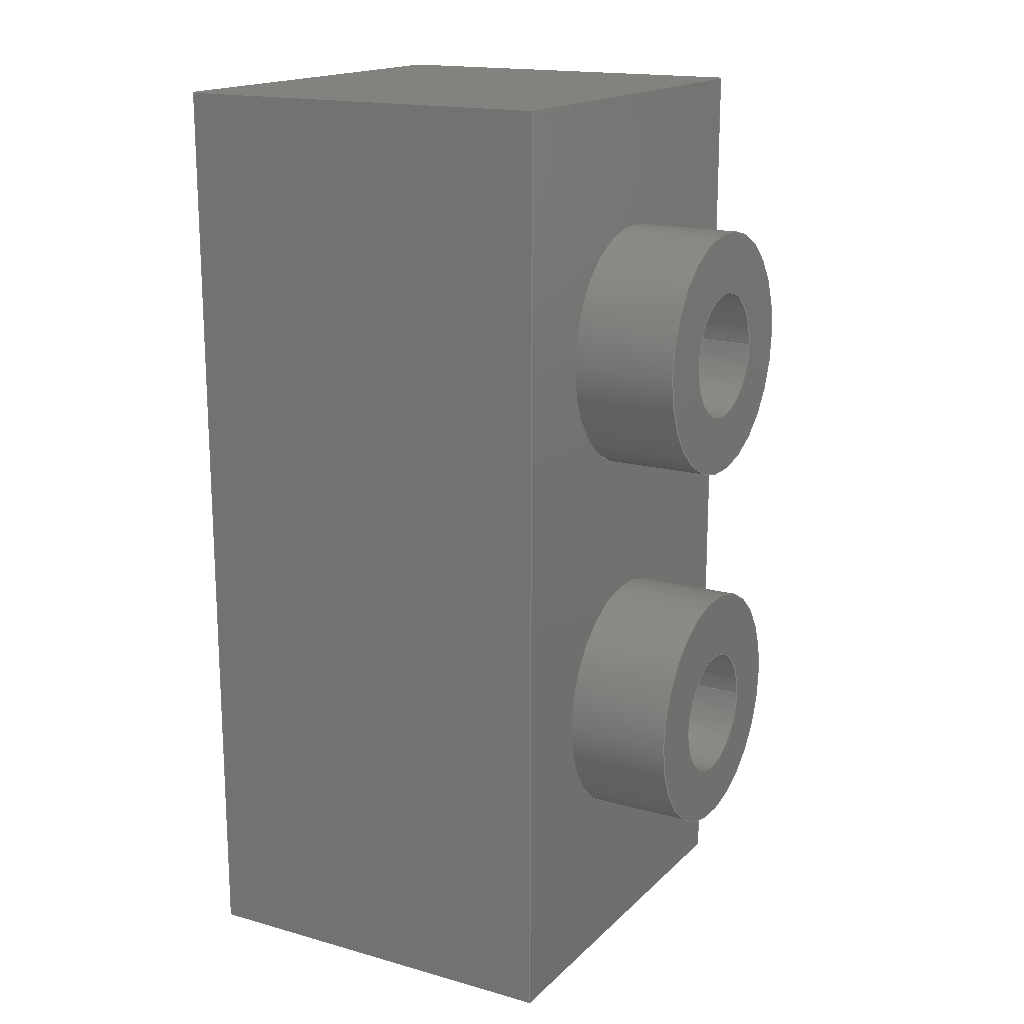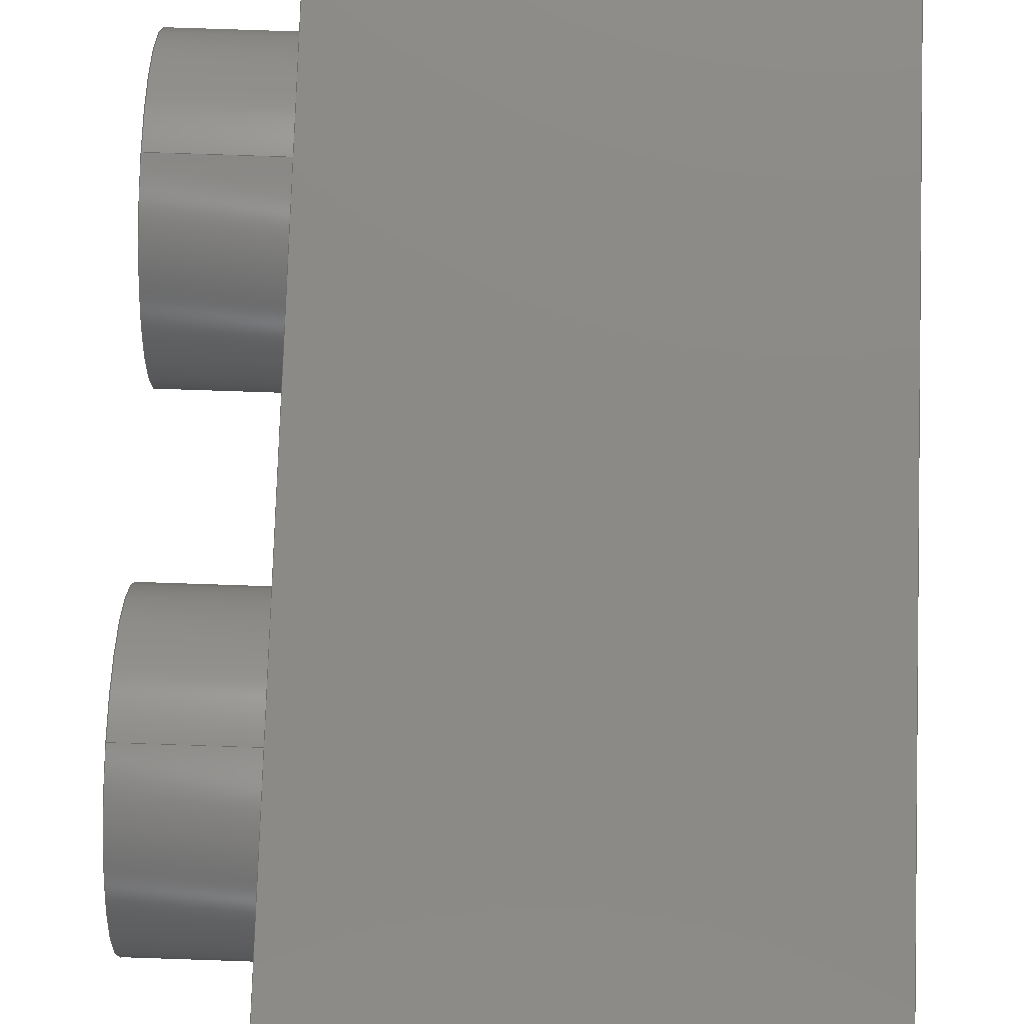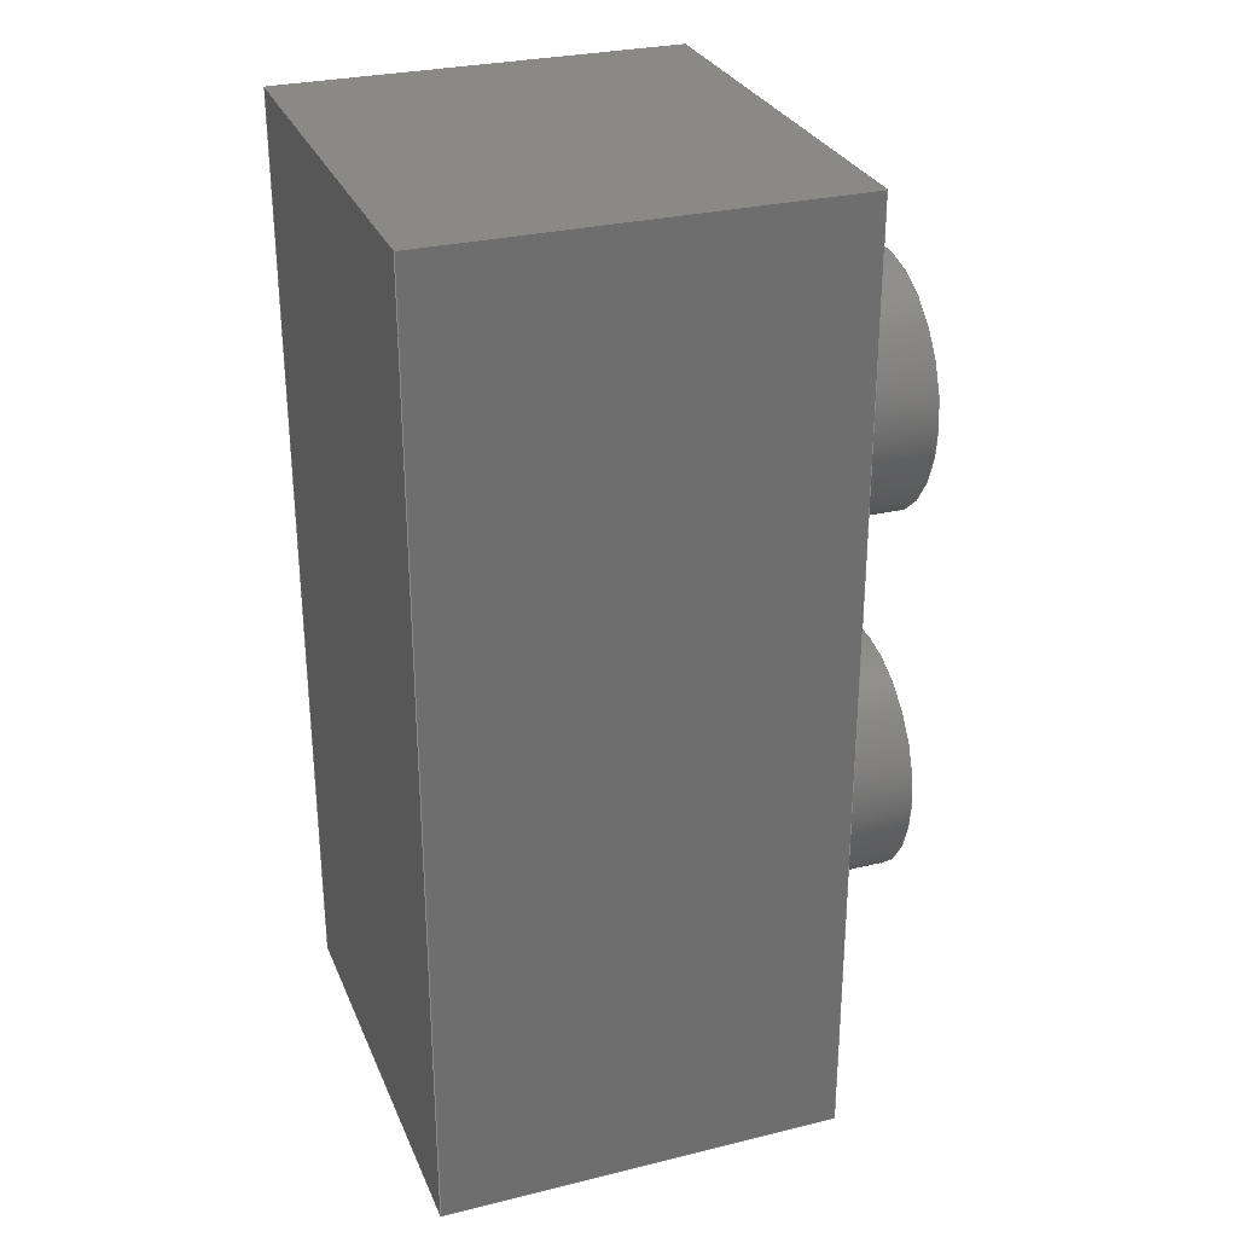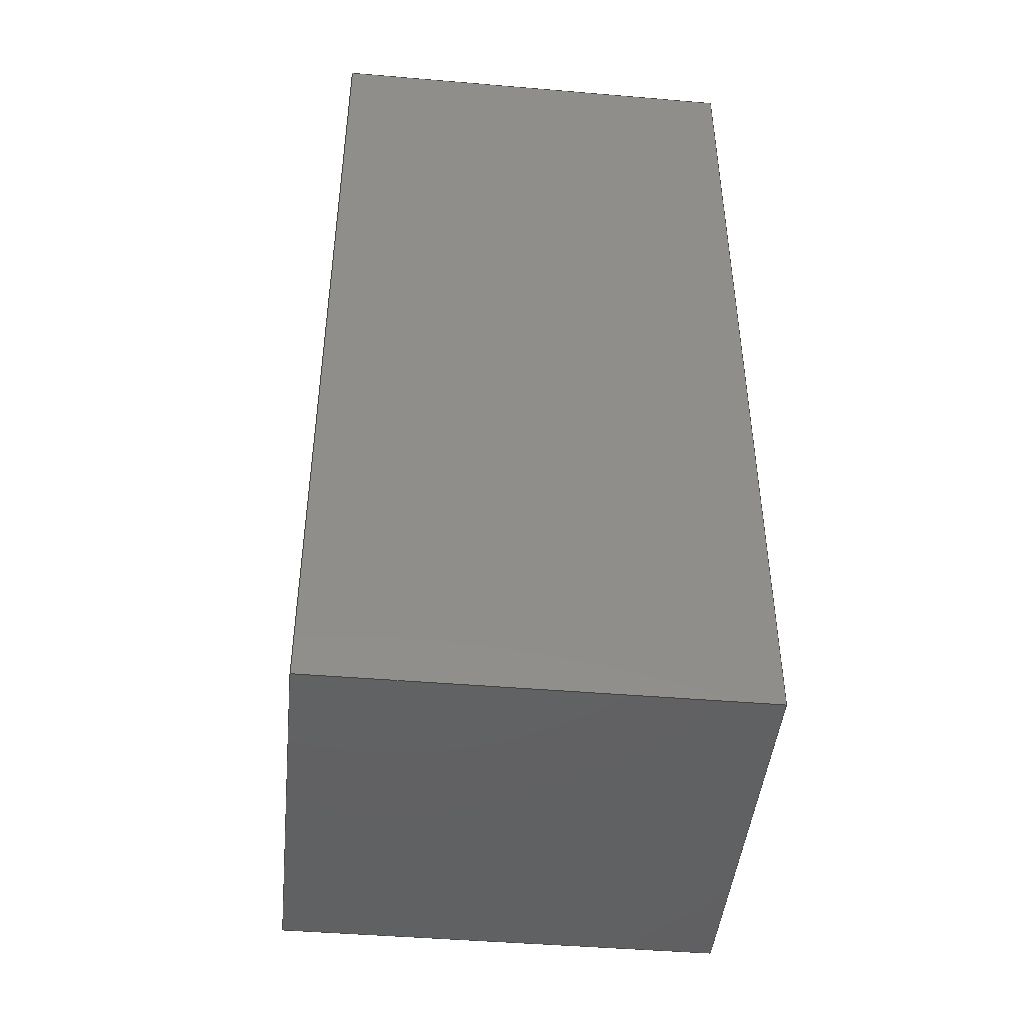
<metadata>
{"format":"step","ext":"step","renderer":"f3d","projection":"perspective","resolution":1024,"background":"white","views":[{"elev":16.9,"azim":29.5,"up":"+Z"},{"elev":78.0,"azim":-178.1,"up":"+Y"},{"elev":29.2,"azim":-19.9,"up":"+Z"},{"elev":-45.0,"azim":-95.6,"up":"+Z"}]}
</metadata>
<code>
ISO-10303-21;
DATA;
#1 = APPLICATION_PROTOCOL_DEFINITION('international standard',
  'automotive_design',2000,#2);
#2 = APPLICATION_CONTEXT(
  'core data for automotive mechanical design processes');
#3 = SHAPE_DEFINITION_REPRESENTATION(#4,#10);
#4 = PRODUCT_DEFINITION_SHAPE('','',#5);
#5 = PRODUCT_DEFINITION('design','',#6,#9);
#6 = PRODUCT_DEFINITION_FORMATION('','',#7);
#7 = PRODUCT('Body','Body','',(#8));
#8 = PRODUCT_CONTEXT('',#2,'mechanical');
#9 = PRODUCT_DEFINITION_CONTEXT('part definition',#2,'design');
#10 = ADVANCED_BREP_SHAPE_REPRESENTATION('',(#11,#15),#345);
#11 = AXIS2_PLACEMENT_3D('',#12,#13,#14);
#12 = CARTESIAN_POINT('',(0,0,0));
#13 = DIRECTION('',(0,0,1));
#14 = DIRECTION('',(1,0,-0));
#15 = MANIFOLD_SOLID_BREP('',#16);
#16 = CLOSED_SHELL('',(#17,#57,#88,#141,#158,#175,#187,#212,#237,#257,
    #277,#302,#327,#336));
#17 = ADVANCED_FACE('',(#18),#52,.T.);
#18 = FACE_BOUND('',#19,.T.);
#19 = EDGE_LOOP('',(#20,#30,#38,#46));
#20 = ORIENTED_EDGE('',*,*,#21,.T.);
#21 = EDGE_CURVE('',#22,#24,#26,.T.);
#22 = VERTEX_POINT('',#23);
#23 = CARTESIAN_POINT('',(-3.5,6,0));
#24 = VERTEX_POINT('',#25);
#25 = CARTESIAN_POINT('',(-3.5,6,26));
#26 = LINE('',#27,#28);
#27 = CARTESIAN_POINT('',(-3.5,6,0));
#28 = VECTOR('',#29,1);
#29 = DIRECTION('',(0,0,1));
#30 = ORIENTED_EDGE('',*,*,#31,.T.);
#31 = EDGE_CURVE('',#24,#32,#34,.T.);
#32 = VERTEX_POINT('',#33);
#33 = CARTESIAN_POINT('',(7.5,6,26));
#34 = LINE('',#35,#36);
#35 = CARTESIAN_POINT('',(-3.5,6,26));
#36 = VECTOR('',#37,1);
#37 = DIRECTION('',(1,0,0));
#38 = ORIENTED_EDGE('',*,*,#39,.F.);
#39 = EDGE_CURVE('',#40,#32,#42,.T.);
#40 = VERTEX_POINT('',#41);
#41 = CARTESIAN_POINT('',(7.5,6,0));
#42 = LINE('',#43,#44);
#43 = CARTESIAN_POINT('',(7.5,6,0));
#44 = VECTOR('',#45,1);
#45 = DIRECTION('',(0,0,1));
#46 = ORIENTED_EDGE('',*,*,#47,.F.);
#47 = EDGE_CURVE('',#22,#40,#48,.T.);
#48 = LINE('',#49,#50);
#49 = CARTESIAN_POINT('',(-3.5,6,0));
#50 = VECTOR('',#51,1);
#51 = DIRECTION('',(1,0,0));
#52 = PLANE('',#53);
#53 = AXIS2_PLACEMENT_3D('',#54,#55,#56);
#54 = CARTESIAN_POINT('',(-3.5,6,0));
#55 = DIRECTION('',(0,1,0));
#56 = DIRECTION('',(1,0,0));
#57 = ADVANCED_FACE('',(#58),#83,.T.);
#58 = FACE_BOUND('',#59,.T.);
#59 = EDGE_LOOP('',(#60,#70,#76,#77));
#60 = ORIENTED_EDGE('',*,*,#61,.T.);
#61 = EDGE_CURVE('',#62,#64,#66,.T.);
#62 = VERTEX_POINT('',#63);
#63 = CARTESIAN_POINT('',(-3.5,-6,0));
#64 = VERTEX_POINT('',#65);
#65 = CARTESIAN_POINT('',(-3.5,-6,26));
#66 = LINE('',#67,#68);
#67 = CARTESIAN_POINT('',(-3.5,-6,0));
#68 = VECTOR('',#69,1);
#69 = DIRECTION('',(0,0,1));
#70 = ORIENTED_EDGE('',*,*,#71,.T.);
#71 = EDGE_CURVE('',#64,#24,#72,.T.);
#72 = LINE('',#73,#74);
#73 = CARTESIAN_POINT('',(-3.5,-6,26));
#74 = VECTOR('',#75,1);
#75 = DIRECTION('',(0,1,0));
#76 = ORIENTED_EDGE('',*,*,#21,.F.);
#77 = ORIENTED_EDGE('',*,*,#78,.F.);
#78 = EDGE_CURVE('',#62,#22,#79,.T.);
#79 = LINE('',#80,#81);
#80 = CARTESIAN_POINT('',(-3.5,-6,0));
#81 = VECTOR('',#82,1);
#82 = DIRECTION('',(0,1,0));
#83 = PLANE('',#84);
#84 = AXIS2_PLACEMENT_3D('',#85,#86,#87);
#85 = CARTESIAN_POINT('',(-3.5,-6,0));
#86 = DIRECTION('',(-1,0,0));
#87 = DIRECTION('',(0,1,0));
#88 = ADVANCED_FACE('',(#89,#114,#125),#136,.T.);
#89 = FACE_BOUND('',#90,.T.);
#90 = EDGE_LOOP('',(#91,#92,#100,#108));
#91 = ORIENTED_EDGE('',*,*,#39,.T.);
#92 = ORIENTED_EDGE('',*,*,#93,.T.);
#93 = EDGE_CURVE('',#32,#94,#96,.T.);
#94 = VERTEX_POINT('',#95);
#95 = CARTESIAN_POINT('',(7.5,-6,26));
#96 = LINE('',#97,#98);
#97 = CARTESIAN_POINT('',(7.5,6,26));
#98 = VECTOR('',#99,1);
#99 = DIRECTION('',(0,-1,0));
#100 = ORIENTED_EDGE('',*,*,#101,.F.);
#101 = EDGE_CURVE('',#102,#94,#104,.T.);
#102 = VERTEX_POINT('',#103);
#103 = CARTESIAN_POINT('',(7.5,-6,0));
#104 = LINE('',#105,#106);
#105 = CARTESIAN_POINT('',(7.5,-6,0));
#106 = VECTOR('',#107,1);
#107 = DIRECTION('',(0,0,1));
#108 = ORIENTED_EDGE('',*,*,#109,.F.);
#109 = EDGE_CURVE('',#40,#102,#110,.T.);
#110 = LINE('',#111,#112);
#111 = CARTESIAN_POINT('',(7.5,6,0));
#112 = VECTOR('',#113,1);
#113 = DIRECTION('',(0,-1,0));
#114 = FACE_BOUND('',#115,.T.);
#115 = EDGE_LOOP('',(#116));
#116 = ORIENTED_EDGE('',*,*,#117,.F.);
#117 = EDGE_CURVE('',#118,#118,#120,.T.);
#118 = VERTEX_POINT('',#119);
#119 = CARTESIAN_POINT('',(7.5,3.5,18.77));
#120 = CIRCLE('',#121,3.5);
#121 = AXIS2_PLACEMENT_3D('',#122,#123,#124);
#122 = CARTESIAN_POINT('',(7.5,0,18.77));
#123 = DIRECTION('',(1,0,0));
#124 = DIRECTION('',(0,1,0));
#125 = FACE_BOUND('',#126,.T.);
#126 = EDGE_LOOP('',(#127));
#127 = ORIENTED_EDGE('',*,*,#128,.F.);
#128 = EDGE_CURVE('',#129,#129,#131,.T.);
#129 = VERTEX_POINT('',#130);
#130 = CARTESIAN_POINT('',(7.5,3.5,7.86));
#131 = CIRCLE('',#132,3.5);
#132 = AXIS2_PLACEMENT_3D('',#133,#134,#135);
#133 = CARTESIAN_POINT('',(7.5,0,7.86));
#134 = DIRECTION('',(1,0,0));
#135 = DIRECTION('',(0,1,0));
#136 = PLANE('',#137);
#137 = AXIS2_PLACEMENT_3D('',#138,#139,#140);
#138 = CARTESIAN_POINT('',(7.5,6,0));
#139 = DIRECTION('',(1,0,0));
#140 = DIRECTION('',(0,-1,0));
#141 = ADVANCED_FACE('',(#142),#153,.F.);
#142 = FACE_BOUND('',#143,.T.);
#143 = EDGE_LOOP('',(#144,#145,#146,#152));
#144 = ORIENTED_EDGE('',*,*,#47,.T.);
#145 = ORIENTED_EDGE('',*,*,#109,.T.);
#146 = ORIENTED_EDGE('',*,*,#147,.T.);
#147 = EDGE_CURVE('',#102,#62,#148,.T.);
#148 = LINE('',#149,#150);
#149 = CARTESIAN_POINT('',(7.5,-6,0));
#150 = VECTOR('',#151,1);
#151 = DIRECTION('',(-1,0,0));
#152 = ORIENTED_EDGE('',*,*,#78,.T.);
#153 = PLANE('',#154);
#154 = AXIS2_PLACEMENT_3D('',#155,#156,#157);
#155 = CARTESIAN_POINT('',(2,0,0));
#156 = DIRECTION('',(0,0,1));
#157 = DIRECTION('',(1,0,0));
#158 = ADVANCED_FACE('',(#159),#170,.T.);
#159 = FACE_BOUND('',#160,.F.);
#160 = EDGE_LOOP('',(#161,#162,#163,#169));
#161 = ORIENTED_EDGE('',*,*,#31,.T.);
#162 = ORIENTED_EDGE('',*,*,#93,.T.);
#163 = ORIENTED_EDGE('',*,*,#164,.T.);
#164 = EDGE_CURVE('',#94,#64,#165,.T.);
#165 = LINE('',#166,#167);
#166 = CARTESIAN_POINT('',(7.5,-6,26));
#167 = VECTOR('',#168,1);
#168 = DIRECTION('',(-1,0,0));
#169 = ORIENTED_EDGE('',*,*,#71,.T.);
#170 = PLANE('',#171);
#171 = AXIS2_PLACEMENT_3D('',#172,#173,#174);
#172 = CARTESIAN_POINT('',(2,0,26));
#173 = DIRECTION('',(0,0,1));
#174 = DIRECTION('',(1,0,0));
#175 = ADVANCED_FACE('',(#176),#182,.T.);
#176 = FACE_BOUND('',#177,.T.);
#177 = EDGE_LOOP('',(#178,#179,#180,#181));
#178 = ORIENTED_EDGE('',*,*,#101,.T.);
#179 = ORIENTED_EDGE('',*,*,#164,.T.);
#180 = ORIENTED_EDGE('',*,*,#61,.F.);
#181 = ORIENTED_EDGE('',*,*,#147,.F.);
#182 = PLANE('',#183);
#183 = AXIS2_PLACEMENT_3D('',#184,#185,#186);
#184 = CARTESIAN_POINT('',(7.5,-6,0));
#185 = DIRECTION('',(0,-1,0));
#186 = DIRECTION('',(-1,0,0));
#187 = ADVANCED_FACE('',(#188),#207,.T.);
#188 = FACE_BOUND('',#189,.F.);
#189 = EDGE_LOOP('',(#190,#198,#205,#206));
#190 = ORIENTED_EDGE('',*,*,#191,.T.);
#191 = EDGE_CURVE('',#118,#192,#194,.T.);
#192 = VERTEX_POINT('',#193);
#193 = CARTESIAN_POINT('',(10.5,3.5,18.77));
#194 = LINE('',#195,#196);
#195 = CARTESIAN_POINT('',(7.5,3.5,18.77));
#196 = VECTOR('',#197,1);
#197 = DIRECTION('',(1,0,0));
#198 = ORIENTED_EDGE('',*,*,#199,.T.);
#199 = EDGE_CURVE('',#192,#192,#200,.T.);
#200 = CIRCLE('',#201,3.5);
#201 = AXIS2_PLACEMENT_3D('',#202,#203,#204);
#202 = CARTESIAN_POINT('',(10.5,0,18.77));
#203 = DIRECTION('',(1,0,0));
#204 = DIRECTION('',(0,1,0));
#205 = ORIENTED_EDGE('',*,*,#191,.F.);
#206 = ORIENTED_EDGE('',*,*,#117,.F.);
#207 = CYLINDRICAL_SURFACE('',#208,3.5);
#208 = AXIS2_PLACEMENT_3D('',#209,#210,#211);
#209 = CARTESIAN_POINT('',(7.5,0,18.77));
#210 = DIRECTION('',(-1,-0,-0));
#211 = DIRECTION('',(0,1,0));
#212 = ADVANCED_FACE('',(#213),#232,.T.);
#213 = FACE_BOUND('',#214,.F.);
#214 = EDGE_LOOP('',(#215,#223,#230,#231));
#215 = ORIENTED_EDGE('',*,*,#216,.T.);
#216 = EDGE_CURVE('',#129,#217,#219,.T.);
#217 = VERTEX_POINT('',#218);
#218 = CARTESIAN_POINT('',(10.5,3.5,7.86));
#219 = LINE('',#220,#221);
#220 = CARTESIAN_POINT('',(7.5,3.5,7.86));
#221 = VECTOR('',#222,1);
#222 = DIRECTION('',(1,0,0));
#223 = ORIENTED_EDGE('',*,*,#224,.T.);
#224 = EDGE_CURVE('',#217,#217,#225,.T.);
#225 = CIRCLE('',#226,3.5);
#226 = AXIS2_PLACEMENT_3D('',#227,#228,#229);
#227 = CARTESIAN_POINT('',(10.5,0,7.86));
#228 = DIRECTION('',(1,0,0));
#229 = DIRECTION('',(0,1,0));
#230 = ORIENTED_EDGE('',*,*,#216,.F.);
#231 = ORIENTED_EDGE('',*,*,#128,.F.);
#232 = CYLINDRICAL_SURFACE('',#233,3.5);
#233 = AXIS2_PLACEMENT_3D('',#234,#235,#236);
#234 = CARTESIAN_POINT('',(7.5,0,7.86));
#235 = DIRECTION('',(-1,-0,-0));
#236 = DIRECTION('',(0,1,0));
#237 = ADVANCED_FACE('',(#238,#241),#252,.T.);
#238 = FACE_BOUND('',#239,.T.);
#239 = EDGE_LOOP('',(#240));
#240 = ORIENTED_EDGE('',*,*,#199,.T.);
#241 = FACE_BOUND('',#242,.T.);
#242 = EDGE_LOOP('',(#243));
#243 = ORIENTED_EDGE('',*,*,#244,.F.);
#244 = EDGE_CURVE('',#245,#245,#247,.T.);
#245 = VERTEX_POINT('',#246);
#246 = CARTESIAN_POINT('',(10.5,1.8,18.73));
#247 = CIRCLE('',#248,1.8);
#248 = AXIS2_PLACEMENT_3D('',#249,#250,#251);
#249 = CARTESIAN_POINT('',(10.5,0,18.73));
#250 = DIRECTION('',(1,0,0));
#251 = DIRECTION('',(0,1,0));
#252 = PLANE('',#253);
#253 = AXIS2_PLACEMENT_3D('',#254,#255,#256);
#254 = CARTESIAN_POINT('',(10.5,-3.907e-16,13.32));
#255 = DIRECTION('',(1,0,0));
#256 = DIRECTION('',(0,0,1));
#257 = ADVANCED_FACE('',(#258,#261),#272,.T.);
#258 = FACE_BOUND('',#259,.T.);
#259 = EDGE_LOOP('',(#260));
#260 = ORIENTED_EDGE('',*,*,#224,.T.);
#261 = FACE_BOUND('',#262,.T.);
#262 = EDGE_LOOP('',(#263));
#263 = ORIENTED_EDGE('',*,*,#264,.F.);
#264 = EDGE_CURVE('',#265,#265,#267,.T.);
#265 = VERTEX_POINT('',#266);
#266 = CARTESIAN_POINT('',(10.5,1.8,7.7));
#267 = CIRCLE('',#268,1.8);
#268 = AXIS2_PLACEMENT_3D('',#269,#270,#271);
#269 = CARTESIAN_POINT('',(10.5,0,7.7));
#270 = DIRECTION('',(1,0,0));
#271 = DIRECTION('',(0,1,0));
#272 = PLANE('',#273);
#273 = AXIS2_PLACEMENT_3D('',#274,#275,#276);
#274 = CARTESIAN_POINT('',(10.5,-3.907e-16,13.32));
#275 = DIRECTION('',(1,0,0));
#276 = DIRECTION('',(0,0,1));
#277 = ADVANCED_FACE('',(#278),#297,.F.);
#278 = FACE_BOUND('',#279,.F.);
#279 = EDGE_LOOP('',(#280,#288,#295,#296));
#280 = ORIENTED_EDGE('',*,*,#281,.T.);
#281 = EDGE_CURVE('',#245,#282,#284,.T.);
#282 = VERTEX_POINT('',#283);
#283 = CARTESIAN_POINT('',(5.5,1.8,18.73));
#284 = LINE('',#285,#286);
#285 = CARTESIAN_POINT('',(10.5,1.8,18.73));
#286 = VECTOR('',#287,1);
#287 = DIRECTION('',(-1,-0,-0));
#288 = ORIENTED_EDGE('',*,*,#289,.T.);
#289 = EDGE_CURVE('',#282,#282,#290,.T.);
#290 = CIRCLE('',#291,1.8);
#291 = AXIS2_PLACEMENT_3D('',#292,#293,#294);
#292 = CARTESIAN_POINT('',(5.5,0,18.73));
#293 = DIRECTION('',(1,0,0));
#294 = DIRECTION('',(0,1,0));
#295 = ORIENTED_EDGE('',*,*,#281,.F.);
#296 = ORIENTED_EDGE('',*,*,#244,.F.);
#297 = CYLINDRICAL_SURFACE('',#298,1.8);
#298 = AXIS2_PLACEMENT_3D('',#299,#300,#301);
#299 = CARTESIAN_POINT('',(10.5,0,18.73));
#300 = DIRECTION('',(1,0,0));
#301 = DIRECTION('',(0,1,0));
#302 = ADVANCED_FACE('',(#303),#322,.F.);
#303 = FACE_BOUND('',#304,.F.);
#304 = EDGE_LOOP('',(#305,#313,#320,#321));
#305 = ORIENTED_EDGE('',*,*,#306,.T.);
#306 = EDGE_CURVE('',#265,#307,#309,.T.);
#307 = VERTEX_POINT('',#308);
#308 = CARTESIAN_POINT('',(5.5,1.8,7.7));
#309 = LINE('',#310,#311);
#310 = CARTESIAN_POINT('',(10.5,1.8,7.7));
#311 = VECTOR('',#312,1);
#312 = DIRECTION('',(-1,-0,-0));
#313 = ORIENTED_EDGE('',*,*,#314,.T.);
#314 = EDGE_CURVE('',#307,#307,#315,.T.);
#315 = CIRCLE('',#316,1.8);
#316 = AXIS2_PLACEMENT_3D('',#317,#318,#319);
#317 = CARTESIAN_POINT('',(5.5,0,7.7));
#318 = DIRECTION('',(1,0,0));
#319 = DIRECTION('',(0,1,0));
#320 = ORIENTED_EDGE('',*,*,#306,.F.);
#321 = ORIENTED_EDGE('',*,*,#264,.F.);
#322 = CYLINDRICAL_SURFACE('',#323,1.8);
#323 = AXIS2_PLACEMENT_3D('',#324,#325,#326);
#324 = CARTESIAN_POINT('',(10.5,0,7.7));
#325 = DIRECTION('',(1,0,0));
#326 = DIRECTION('',(0,1,0));
#327 = ADVANCED_FACE('',(#328),#331,.T.);
#328 = FACE_BOUND('',#329,.T.);
#329 = EDGE_LOOP('',(#330));
#330 = ORIENTED_EDGE('',*,*,#289,.T.);
#331 = PLANE('',#332);
#332 = AXIS2_PLACEMENT_3D('',#333,#334,#335);
#333 = CARTESIAN_POINT('',(5.5,7.122e-17,13.22));
#334 = DIRECTION('',(1,2.029e-32,3.281e-32));
#335 = DIRECTION('',(-3.281e-32,0,1));
#336 = ADVANCED_FACE('',(#337),#340,.T.);
#337 = FACE_BOUND('',#338,.T.);
#338 = EDGE_LOOP('',(#339));
#339 = ORIENTED_EDGE('',*,*,#314,.T.);
#340 = PLANE('',#341);
#341 = AXIS2_PLACEMENT_3D('',#342,#343,#344);
#342 = CARTESIAN_POINT('',(5.5,7.122e-17,13.22));
#343 = DIRECTION('',(1,2.029e-32,3.281e-32));
#344 = DIRECTION('',(-3.281e-32,0,1));
#345 = ( GEOMETRIC_REPRESENTATION_CONTEXT(3) 
GLOBAL_UNCERTAINTY_ASSIGNED_CONTEXT((#349)) GLOBAL_UNIT_ASSIGNED_CONTEXT
((#346,#347,#348)) REPRESENTATION_CONTEXT('Context #1',
  '3D Context with UNIT and UNCERTAINTY') );
#346 = ( LENGTH_UNIT() NAMED_UNIT(*) SI_UNIT(.MILLI.,.METRE.) );
#347 = ( NAMED_UNIT(*) PLANE_ANGLE_UNIT() SI_UNIT($,.RADIAN.) );
#348 = ( NAMED_UNIT(*) SI_UNIT($,.STERADIAN.) SOLID_ANGLE_UNIT() );
#349 = UNCERTAINTY_MEASURE_WITH_UNIT(LENGTH_MEASURE(1e-07),#346,
  'distance_accuracy_value','confusion accuracy');
#350 = PRODUCT_RELATED_PRODUCT_CATEGORY('part',$,(#7));
#351 = MECHANICAL_DESIGN_GEOMETRIC_PRESENTATION_REPRESENTATION('',(#352)
  ,#345);
#352 = STYLED_ITEM('color',(#353),#15);
#353 = PRESENTATION_STYLE_ASSIGNMENT((#354,#360));
#354 = SURFACE_STYLE_USAGE(.BOTH.,#355);
#355 = SURFACE_SIDE_STYLE('',(#356));
#356 = SURFACE_STYLE_FILL_AREA(#357);
#357 = FILL_AREA_STYLE('',(#358));
#358 = FILL_AREA_STYLE_COLOUR('',#359);
#359 = COLOUR_RGB('',0.8,0.8,0.8);
#360 = CURVE_STYLE('',#361,POSITIVE_LENGTH_MEASURE(0.1),#362);
#361 = DRAUGHTING_PRE_DEFINED_CURVE_FONT('continuous');
#362 = COLOUR_RGB('',0.09804,0.09804,
  0.09804);
ENDSEC;
END-ISO-10303-21;

</code>
